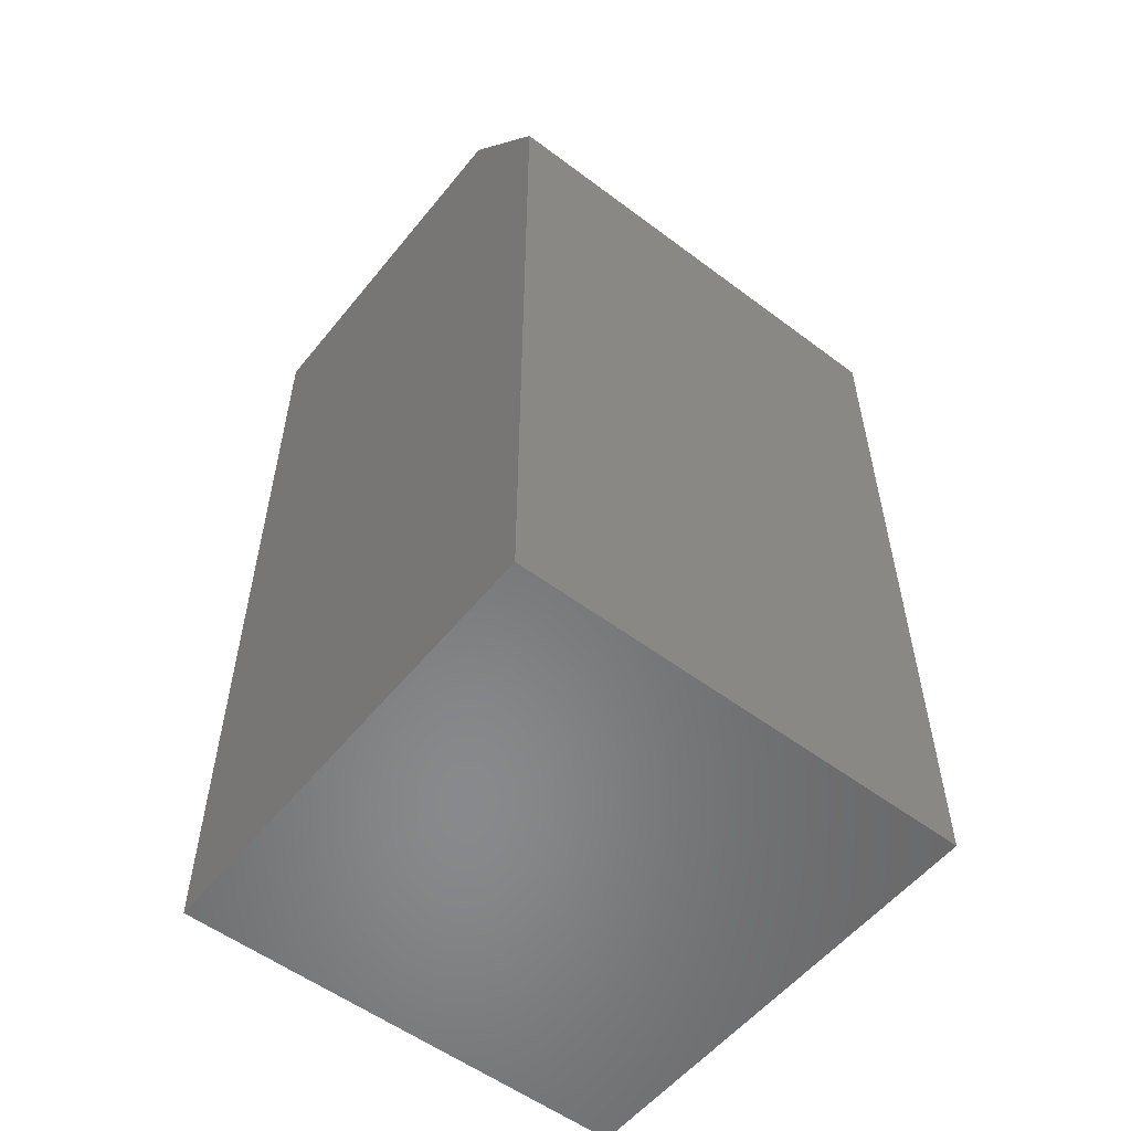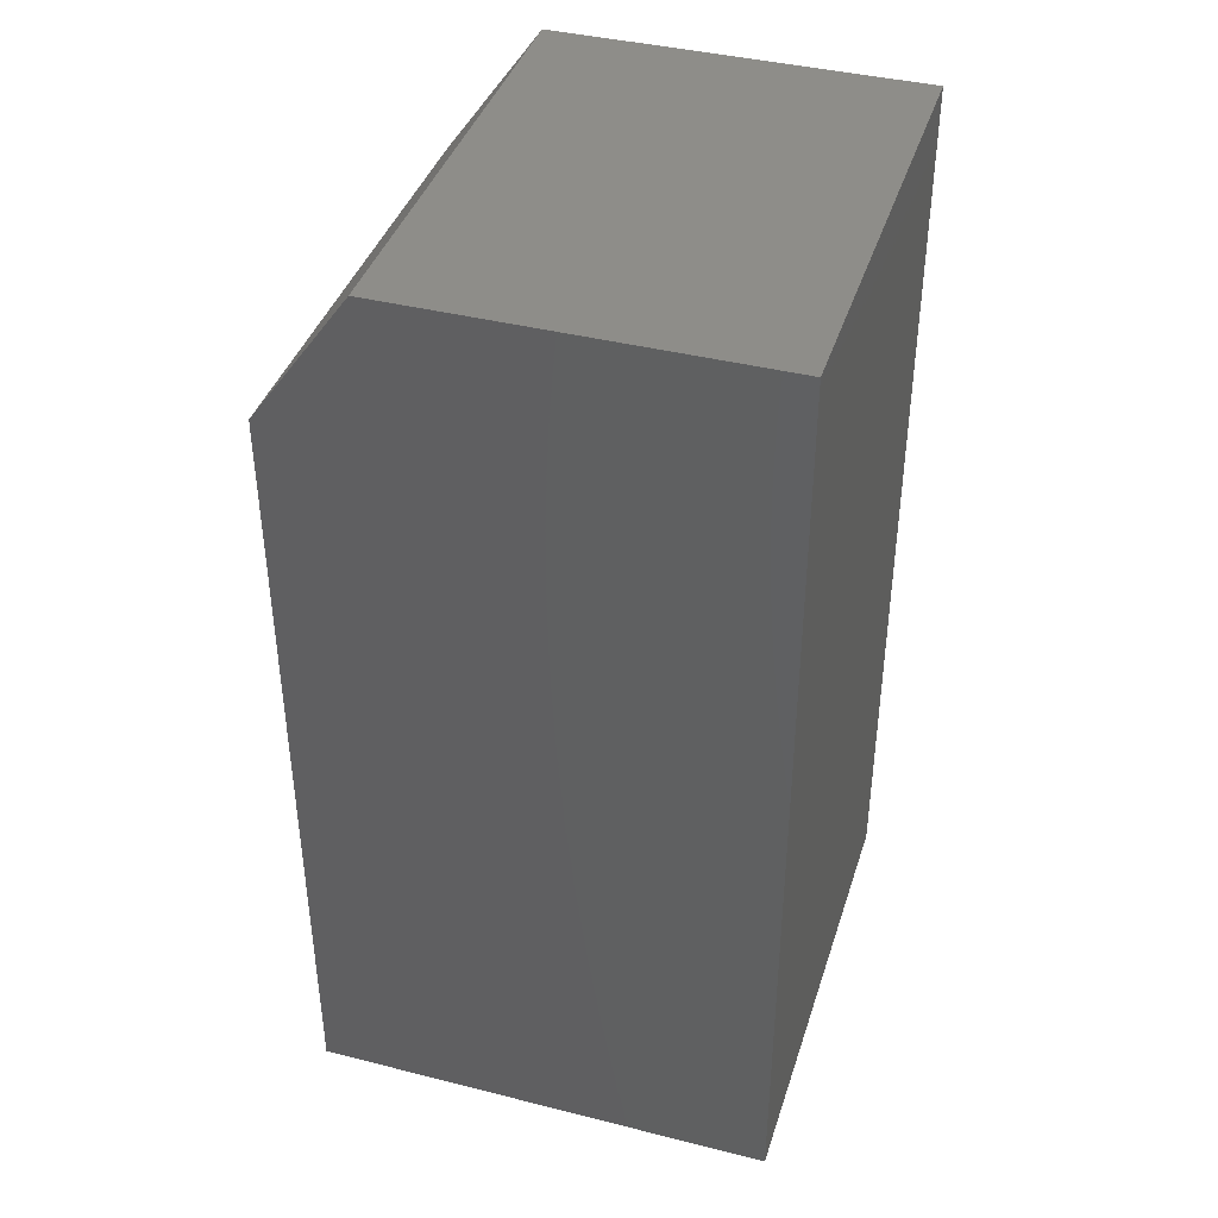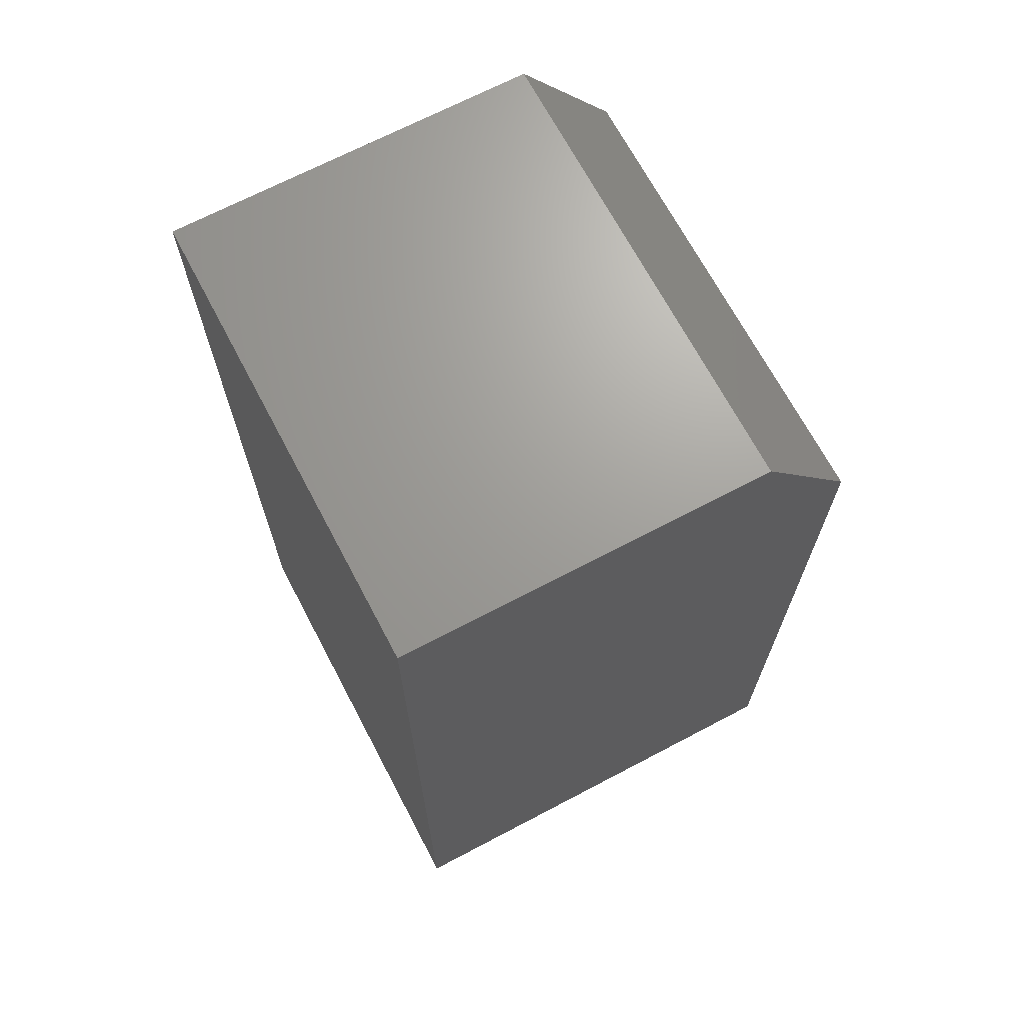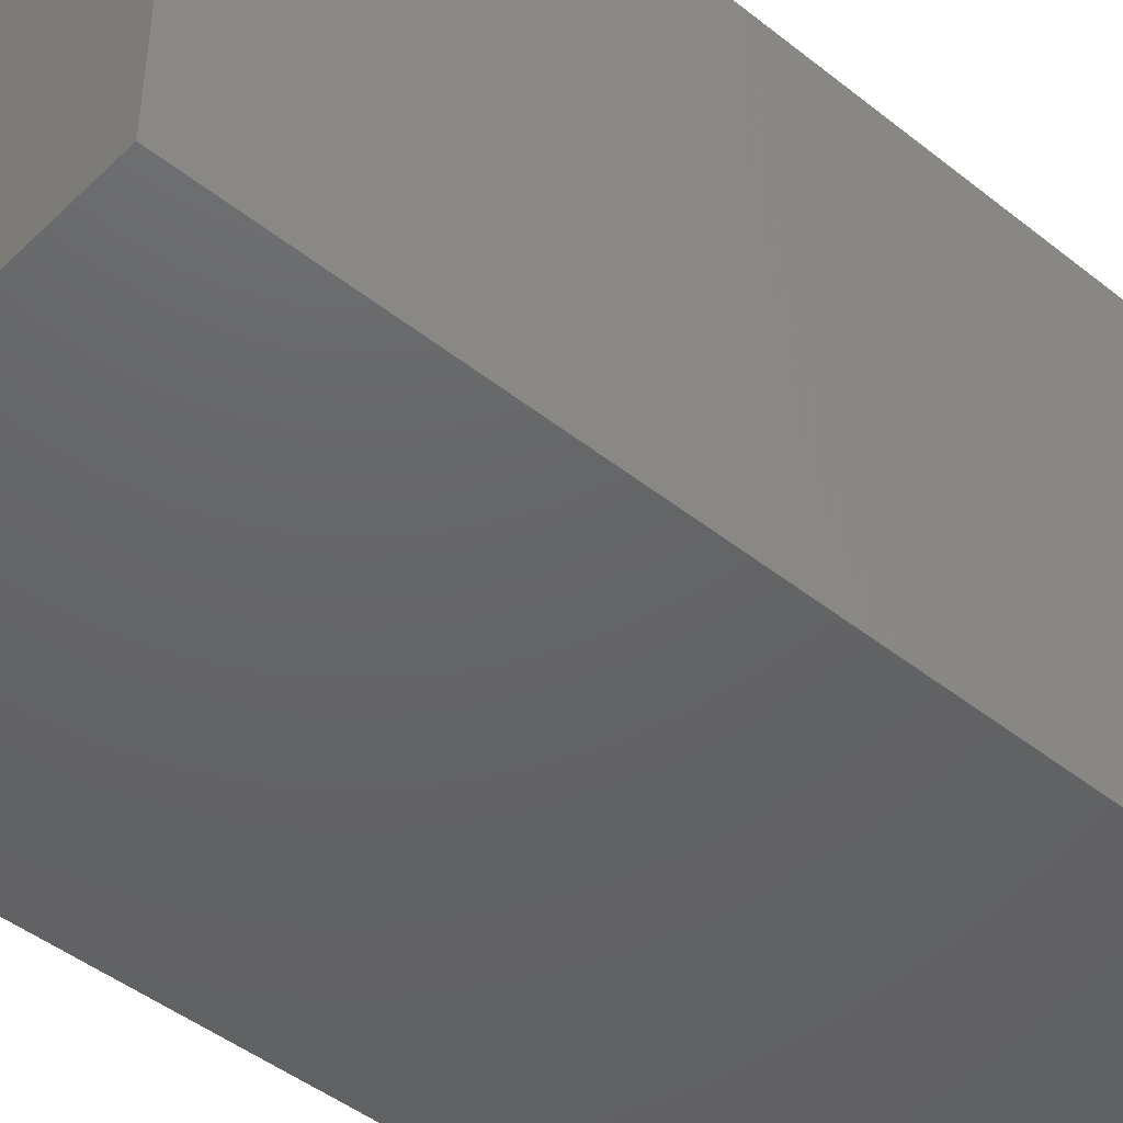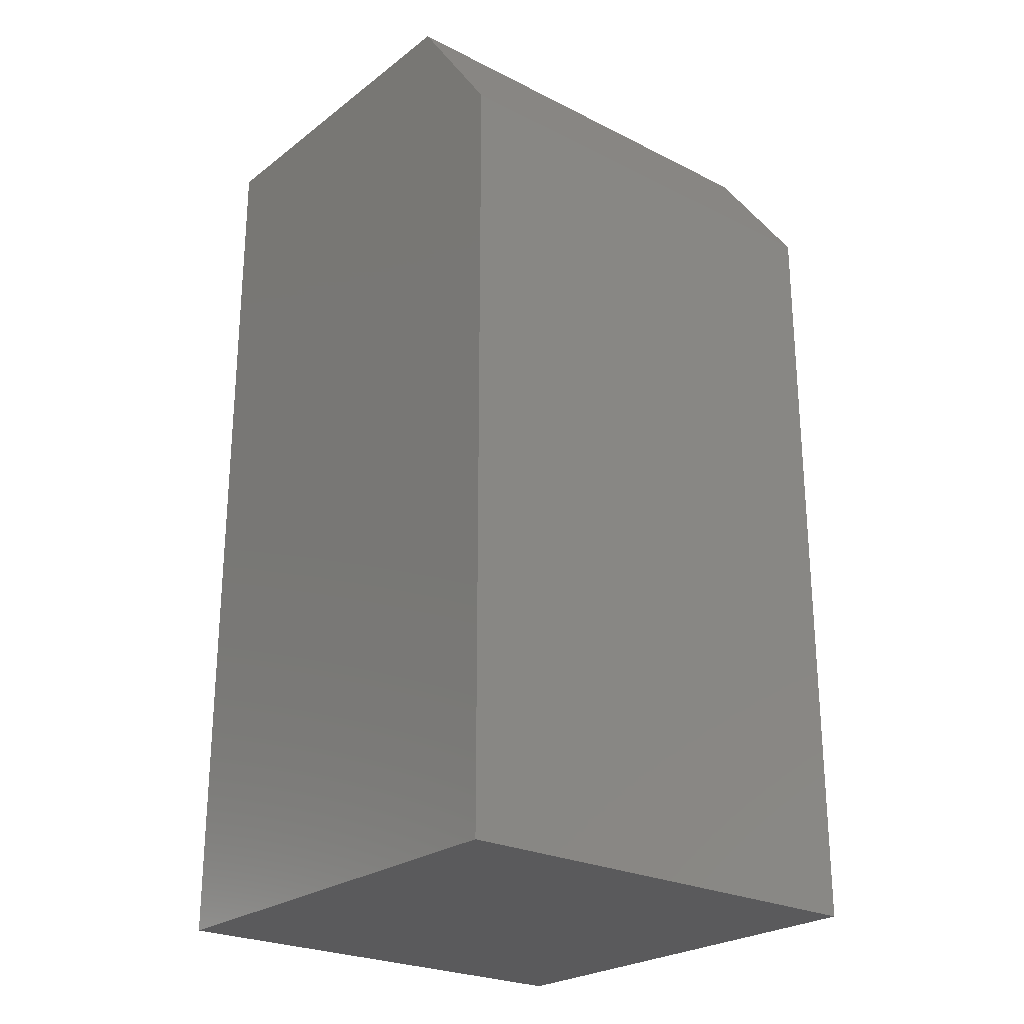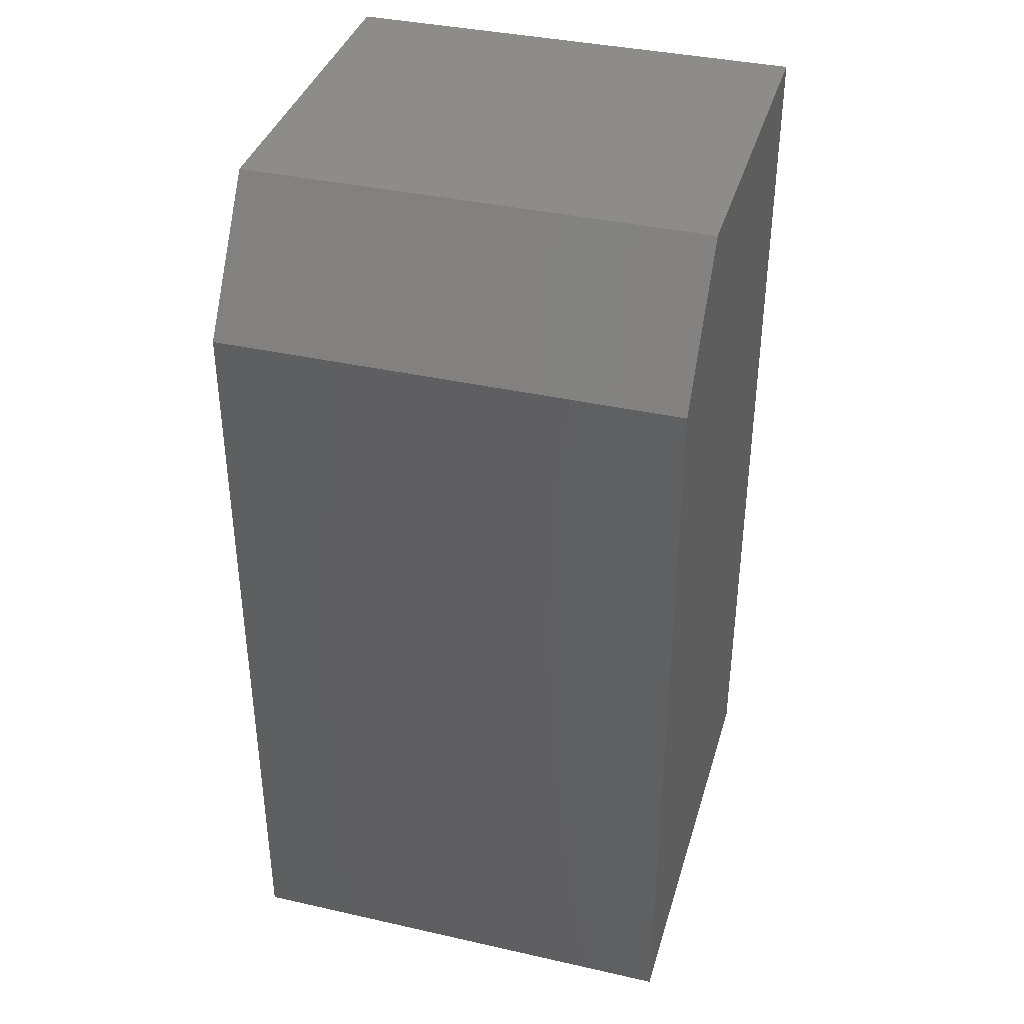
<metadata>
{"format":"stl","ext":"stl","renderer":"f3d","projection":"perspective","resolution":1024,"background":"white","views":[{"elev":-55.3,"azim":-128.3,"up":"+Z"},{"elev":40.3,"azim":17.2,"up":"+Z"},{"elev":68.8,"azim":152.2,"up":"+Z"},{"elev":-45.7,"azim":-132.4,"up":"+Y"},{"elev":-24.7,"azim":-129.4,"up":"+Z"},{"elev":37.8,"azim":-74.0,"up":"+Z"}]}
</metadata>
<code>
# stl→obj: 10 verts, 16 faces
v -0.04622 -0.1868 0.75
v 0.2493 -0.1868 0.75
v -0.04622 0.1868 0.75
v 0.2493 0.1868 0.75
v -0.1243 0.1868 0
v -0.1243 -0.1868 0
v -0.1243 0.1868 0.6406
v -0.1243 -0.1868 0.6406
v 0.2493 0.1868 0
v 0.2493 -0.1868 0
f 1 2 3
f 3 2 4
f 5 6 7
f 7 6 8
f 9 5 4
f 4 5 7
f 4 7 3
f 6 10 8
f 8 10 2
f 8 2 1
f 1 3 8
f 8 3 7
f 6 5 10
f 10 5 9
f 10 9 2
f 2 9 4

</code>
